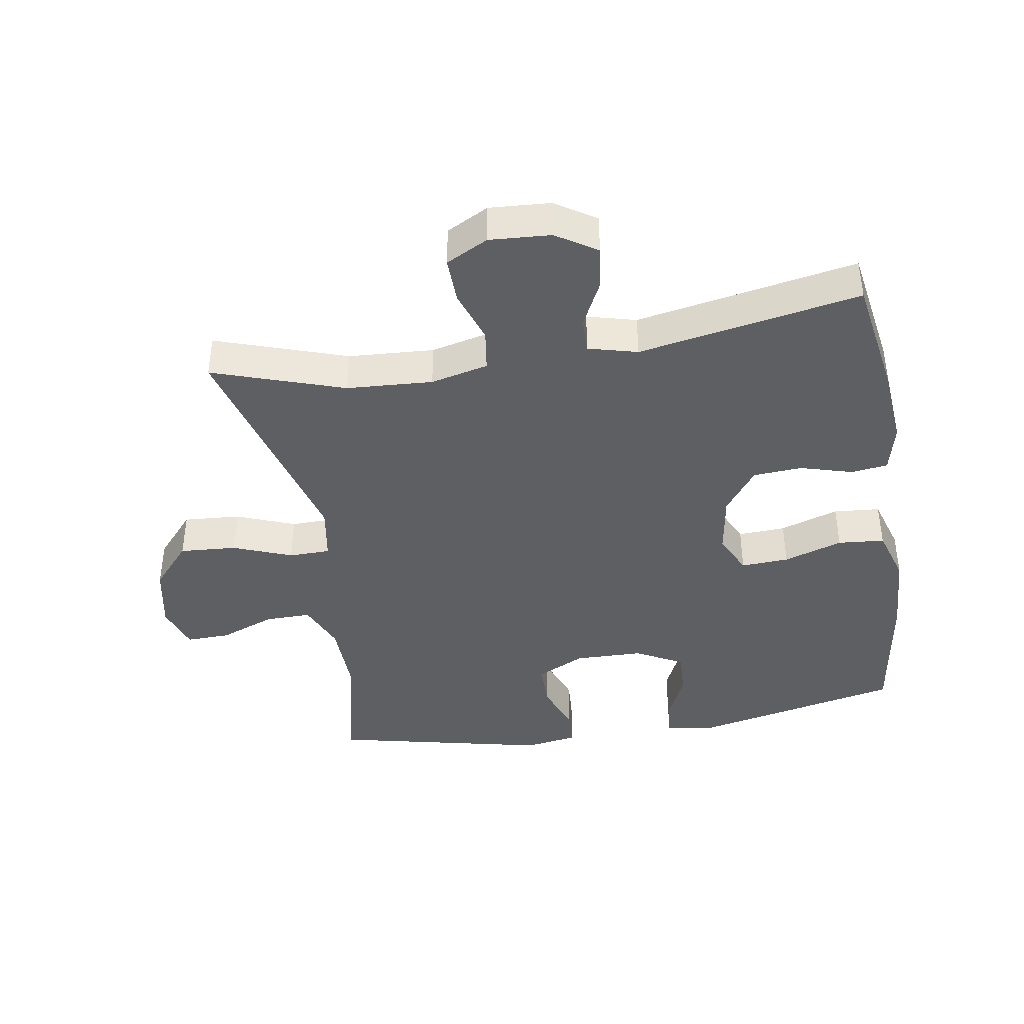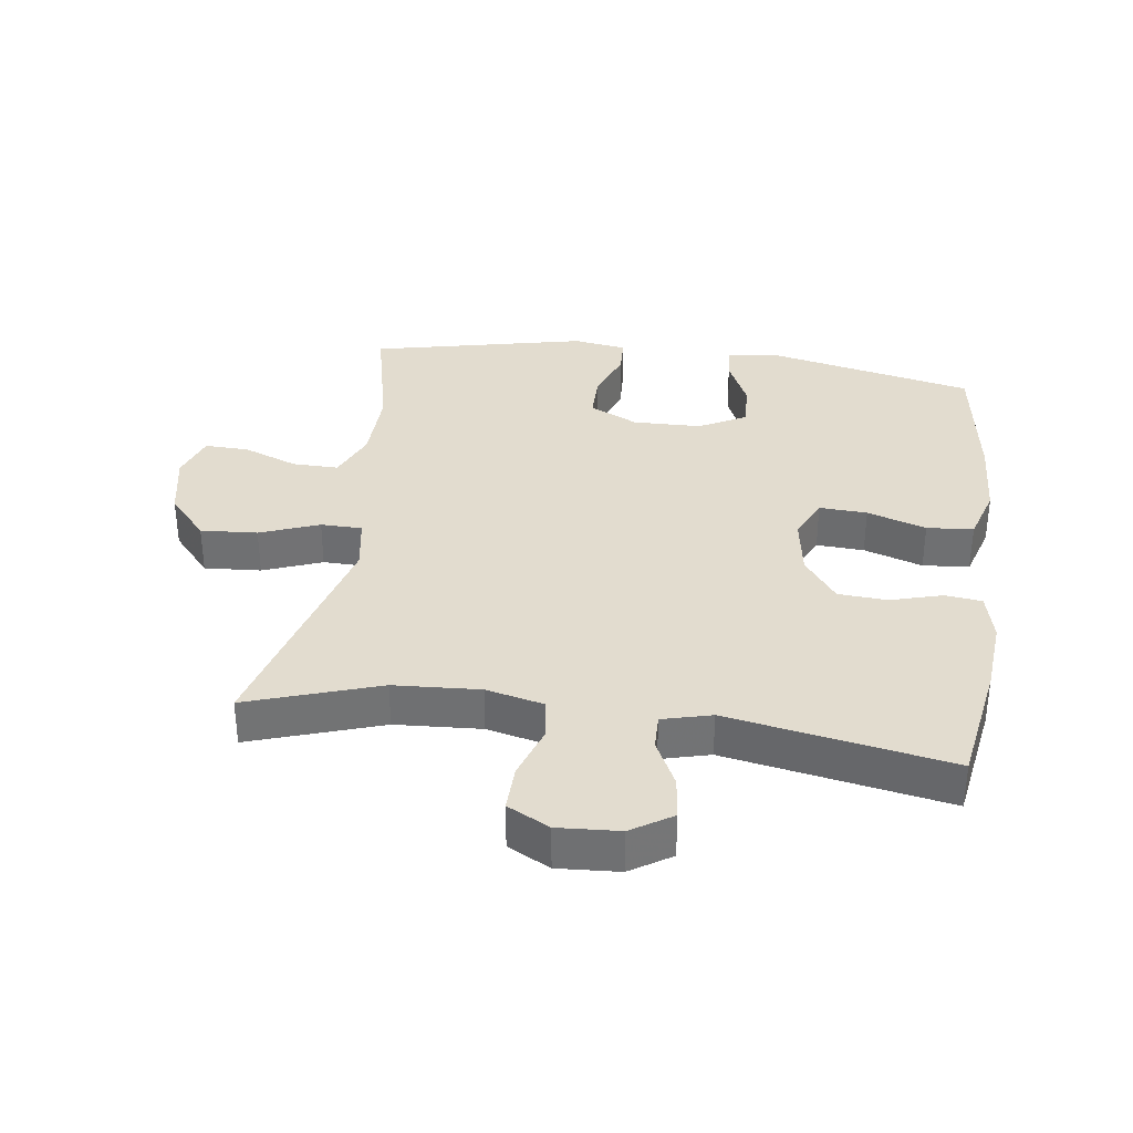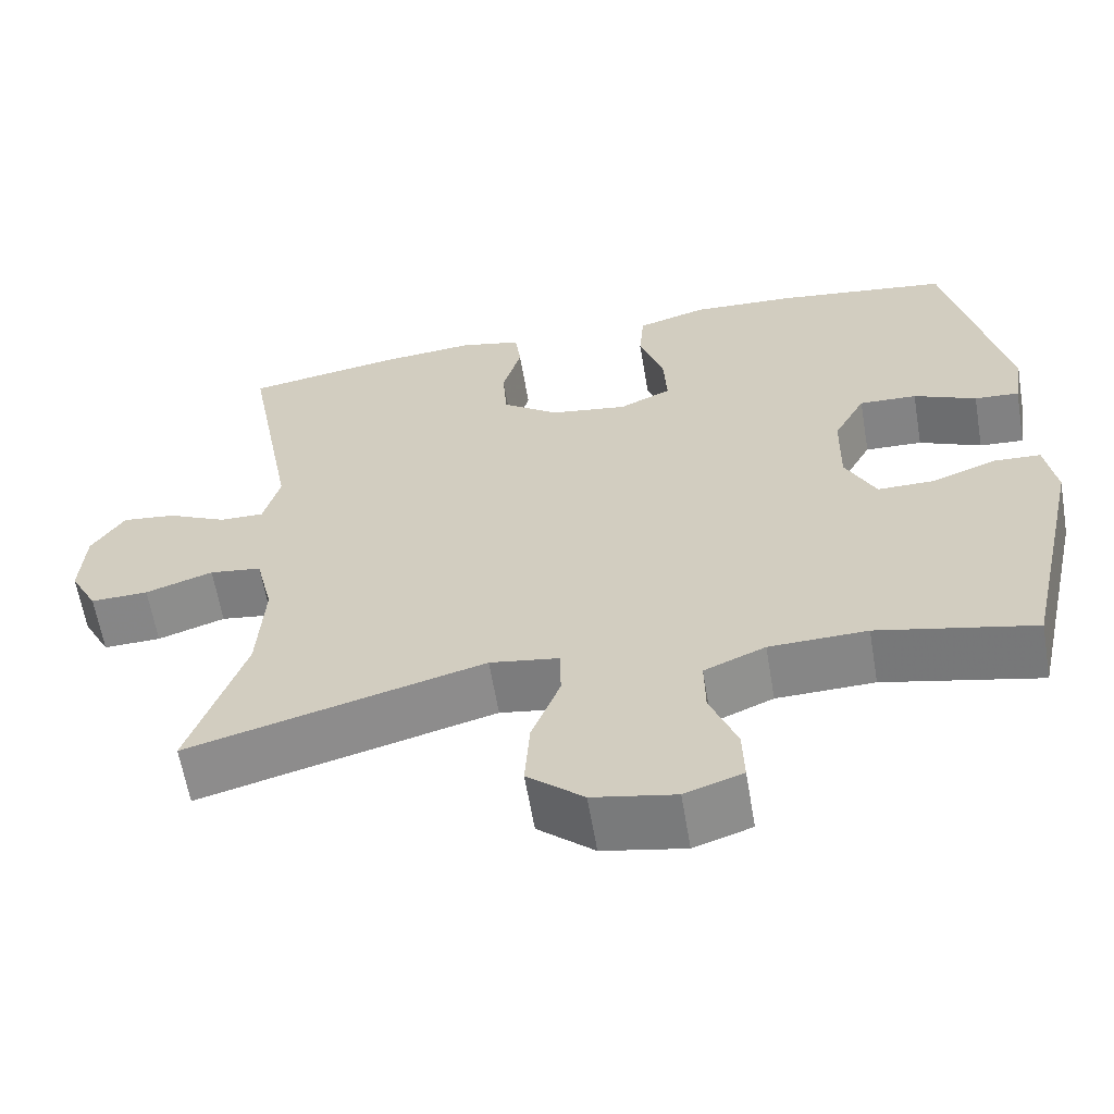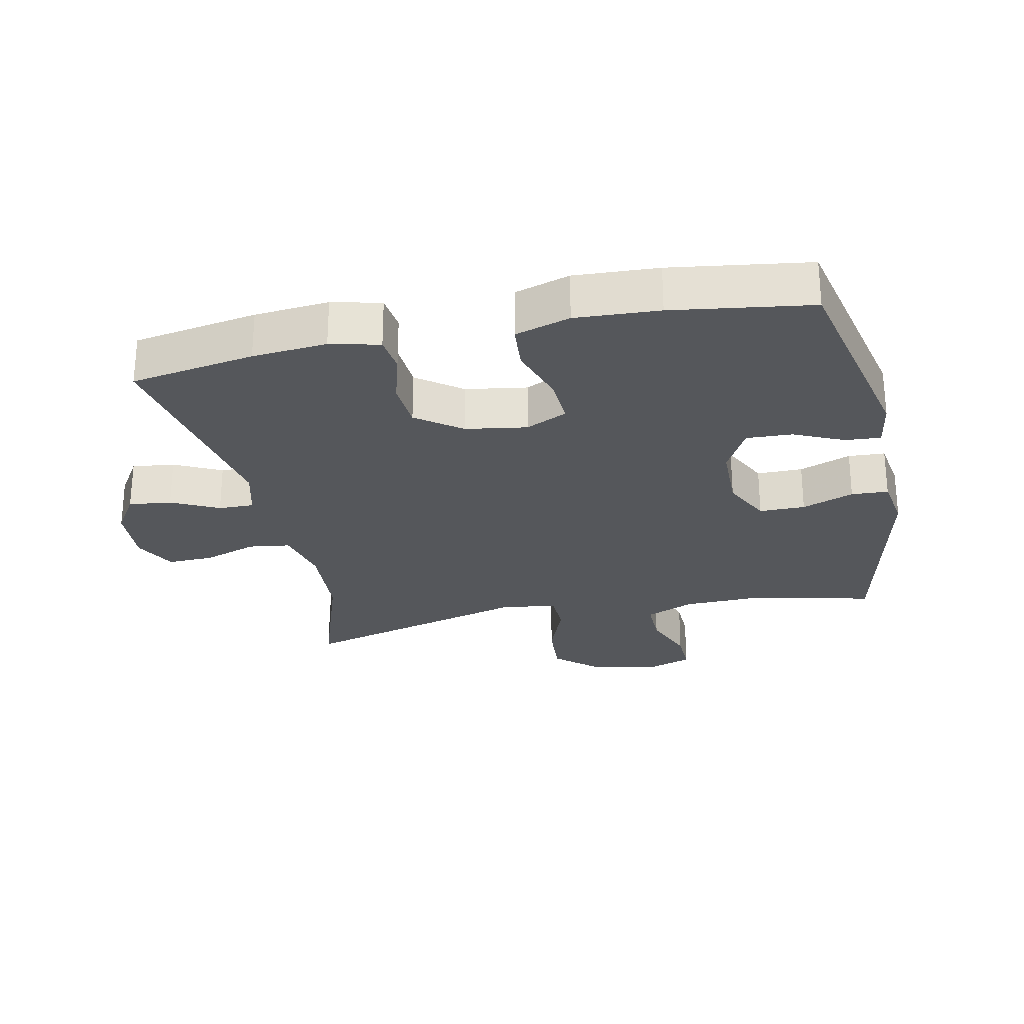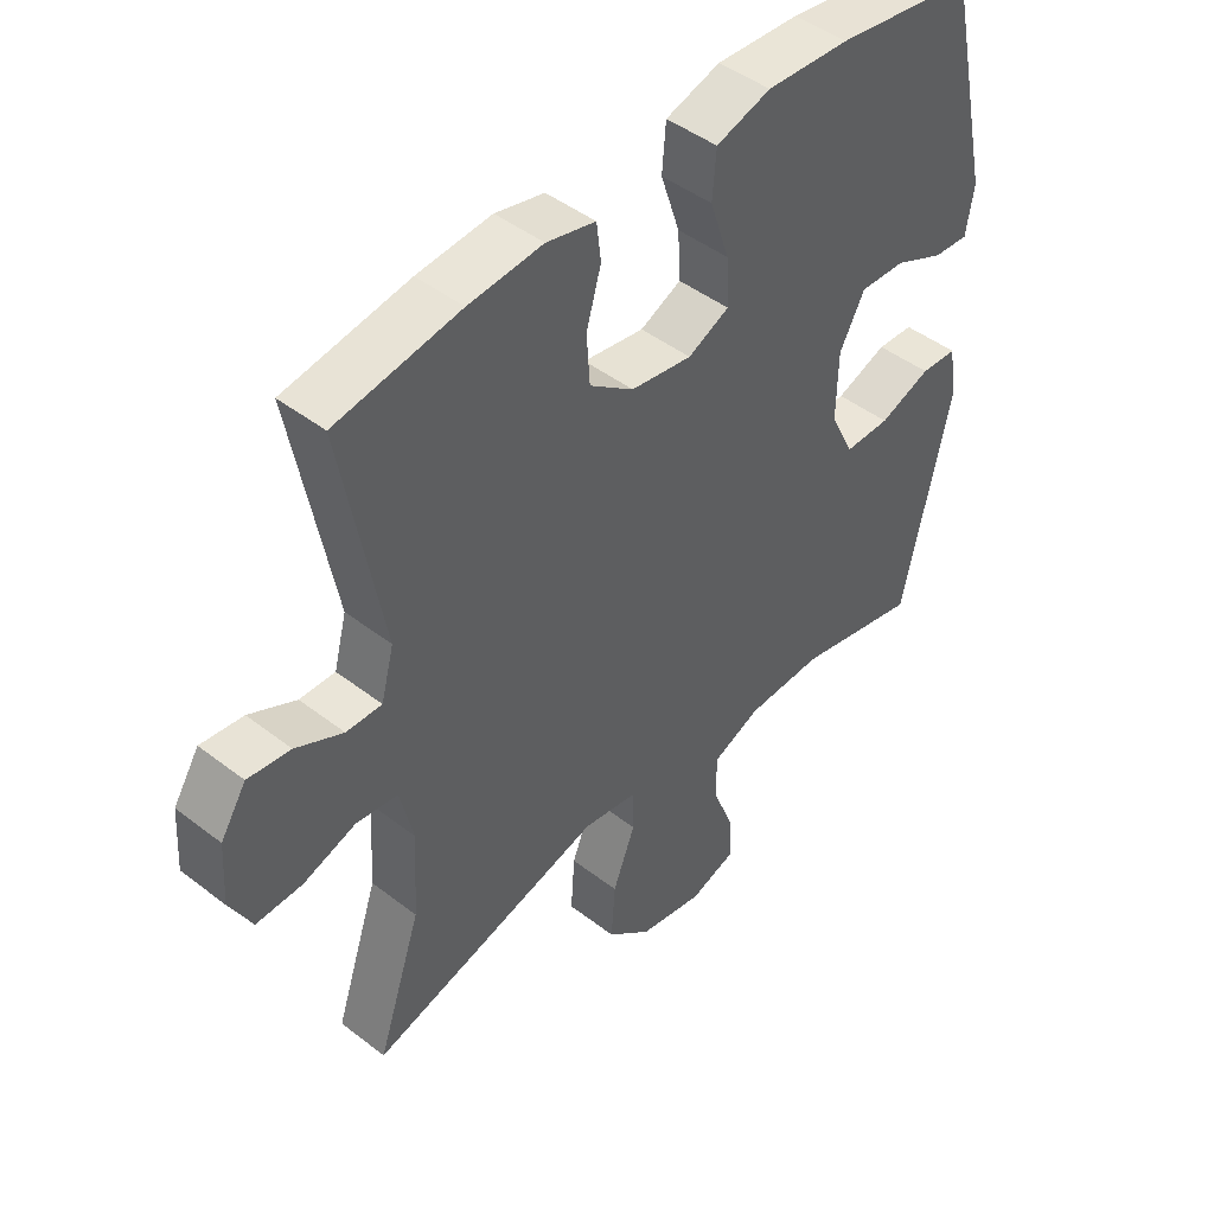
<metadata>
{"format":"obj","ext":"obj","renderer":"f3d","projection":"perspective","resolution":1024,"background":"white","views":[{"elev":-40.9,"azim":-80.7,"up":"+Y"},{"elev":34.7,"azim":-82.2,"up":"+Y"},{"elev":-61.8,"azim":9.6,"up":"+Z"},{"elev":-26.7,"azim":12.0,"up":"+Y"},{"elev":45.7,"azim":-48.4,"up":"+Z"}]}
</metadata>
<code>
v 0.5 0.07 -0.5
v 0.308 0.07 -0.456
v 0.188 0.07 -0.459
v 0.113 0.07 -0.491
v 0.114 0.07 -0.562
v 0.147 0.07 -0.647
v 0.149 0.07 -0.715
v 0.078 0.07 -0.739
v -0.023 0.07 -0.719
v -0.092 0.07 -0.659
v -0.086 0.07 -0.571
v -0.051 0.07 -0.48
v -0.052 0.07 -0.416
v -0.137 0.07 -0.402
v -0.5 0.07 -0.5
v -0.432 0.07 -0.297
v -0.424 0.07 -0.164
v -0.445 0.07 -0.075
v -0.509 0.07 -0.066
v -0.592 0.07 -0.094
v -0.663 0.07 -0.096
v -0.697 0.07 -0.031
v -0.691 0.07 0.064
v -0.651 0.07 0.127
v -0.585 0.07 0.119
v -0.512 0.07 0.083
v -0.457 0.07 0.082
v -0.437 0.07 0.158
v -0.5 0.07 0.5
v -0.308 0.07 0.532
v -0.193 0.07 0.542
v -0.117 0.07 0.524
v -0.11 0.07 0.467
v -0.133 0.07 0.387
v -0.128 0.07 0.311
v -0.059 0.07 0.26
v 0.036 0.07 0.245
v 0.1 0.07 0.275
v 0.096 0.07 0.349
v 0.066 0.07 0.44
v 0.072 0.07 0.512
v 0.157 0.07 0.538
v 0.286 0.07 0.531
v 0.5 0.07 0.5
v 0.572 0.07 0.174
v 0.56 0.07 0.1
v 0.505 0.07 0.104
v 0.428 0.07 0.139
v 0.357 0.07 0.142
v 0.318 0.07 0.069
v 0.316 0.07 -0.037
v 0.353 0.07 -0.112
v 0.424 0.07 -0.112
v 0.504 0.07 -0.082
v 0.561 0.07 -0.085
v 0.574 0.07 -0.167
v 0.5 0 -0.5
v 0.308 0 -0.456
v 0.188 0 -0.459
v 0.113 0 -0.491
v 0.114 0 -0.562
v 0.147 0 -0.647
v 0.149 0 -0.715
v 0.078 0 -0.739
v -0.023 0 -0.719
v -0.092 0 -0.659
v -0.086 0 -0.571
v -0.051 0 -0.48
v -0.052 0 -0.416
v -0.137 0 -0.402
v -0.5 0 -0.5
v -0.432 0 -0.297
v -0.424 0 -0.164
v -0.445 0 -0.075
v -0.509 0 -0.066
v -0.592 0 -0.094
v -0.663 0 -0.096
v -0.697 0 -0.031
v -0.691 0 0.064
v -0.651 0 0.127
v -0.585 0 0.119
v -0.512 0 0.083
v -0.457 0 0.082
v -0.437 0 0.158
v -0.5 0 0.5
v -0.308 0 0.532
v -0.193 0 0.542
v -0.117 0 0.524
v -0.11 0 0.467
v -0.133 0 0.387
v -0.128 0 0.311
v -0.059 0 0.26
v 0.036 0 0.245
v 0.1 0 0.275
v 0.096 0 0.349
v 0.066 0 0.44
v 0.072 0 0.512
v 0.157 0 0.538
v 0.286 0 0.531
v 0.5 0 0.5
v 0.572 0 0.174
v 0.56 0 0.1
v 0.505 0 0.104
v 0.428 0 0.139
v 0.357 0 0.142
v 0.318 0 0.069
v 0.316 0 -0.037
v 0.353 0 -0.112
v 0.424 0 -0.112
v 0.504 0 -0.082
v 0.561 0 -0.085
v 0.574 0 -0.167
f 56 1 2
f 55 56 2
f 54 55 2
f 53 54 2
f 52 53 2 3
f 51 52 3 4
f 50 51 4
f 46 47 48
f 45 46 48
f 44 45 48
f 43 44 48
f 42 43 48
f 41 42 48
f 40 41 48
f 39 40 48
f 38 39 48 49
f 37 38 49 50
f 32 33 34
f 31 32 34
f 30 31 34
f 29 30 34
f 28 29 34
f 27 28 34 35
f 24 25 26
f 23 24 26
f 22 23 26
f 21 22 26
f 20 21 26
f 19 20 26
f 18 19 26 27
f 27 35 36
f 18 27 36
f 17 18 36
f 14 15 16
f 36 37 50
f 17 36 50
f 16 17 50
f 14 16 50
f 13 14 50
f 10 11 12
f 9 10 12
f 8 9 12
f 7 8 12
f 6 7 12
f 5 6 12
f 13 50 4
f 4 5 12 13
f 58 57 112
f 58 112 111
f 58 111 110
f 58 110 109
f 59 58 109 108
f 60 59 108 107
f 60 107 106
f 104 103 102
f 104 102 101
f 104 101 100
f 104 100 99
f 104 99 98
f 104 98 97
f 104 97 96
f 104 96 95
f 105 104 95 94
f 106 105 94 93
f 90 89 88
f 90 88 87
f 90 87 86
f 90 86 85
f 90 85 84
f 91 90 84 83
f 82 81 80
f 82 80 79
f 82 79 78
f 82 78 77
f 82 77 76
f 82 76 75
f 83 82 75 74
f 92 91 83
f 92 83 74
f 92 74 73
f 72 71 70
f 106 93 92
f 106 92 73
f 106 73 72
f 106 72 70
f 106 70 69
f 68 67 66
f 68 66 65
f 68 65 64
f 68 64 63
f 68 63 62
f 68 62 61
f 60 106 69
f 69 68 61 60
f 1 57 58 2
f 2 58 59 3
f 3 59 60 4
f 4 60 61 5
f 5 61 62 6
f 6 62 63 7
f 7 63 64 8
f 8 64 65 9
f 9 65 66 10
f 10 66 67 11
f 11 67 68 12
f 12 68 69 13
f 13 69 70 14
f 14 70 71 15
f 15 71 72 16
f 16 72 73 17
f 17 73 74 18
f 18 74 75 19
f 19 75 76 20
f 20 76 77 21
f 21 77 78 22
f 22 78 79 23
f 23 79 80 24
f 24 80 81 25
f 25 81 82 26
f 26 82 83 27
f 27 83 84 28
f 28 84 85 29
f 29 85 86 30
f 30 86 87 31
f 31 87 88 32
f 32 88 89 33
f 33 89 90 34
f 34 90 91 35
f 35 91 92 36
f 36 92 93 37
f 37 93 94 38
f 38 94 95 39
f 39 95 96 40
f 40 96 97 41
f 41 97 98 42
f 42 98 99 43
f 43 99 100 44
f 44 100 101 45
f 45 101 102 46
f 46 102 103 47
f 47 103 104 48
f 48 104 105 49
f 49 105 106 50
f 50 106 107 51
f 51 107 108 52
f 52 108 109 53
f 53 109 110 54
f 54 110 111 55
f 55 111 112 56
f 56 112 57 1

</code>
